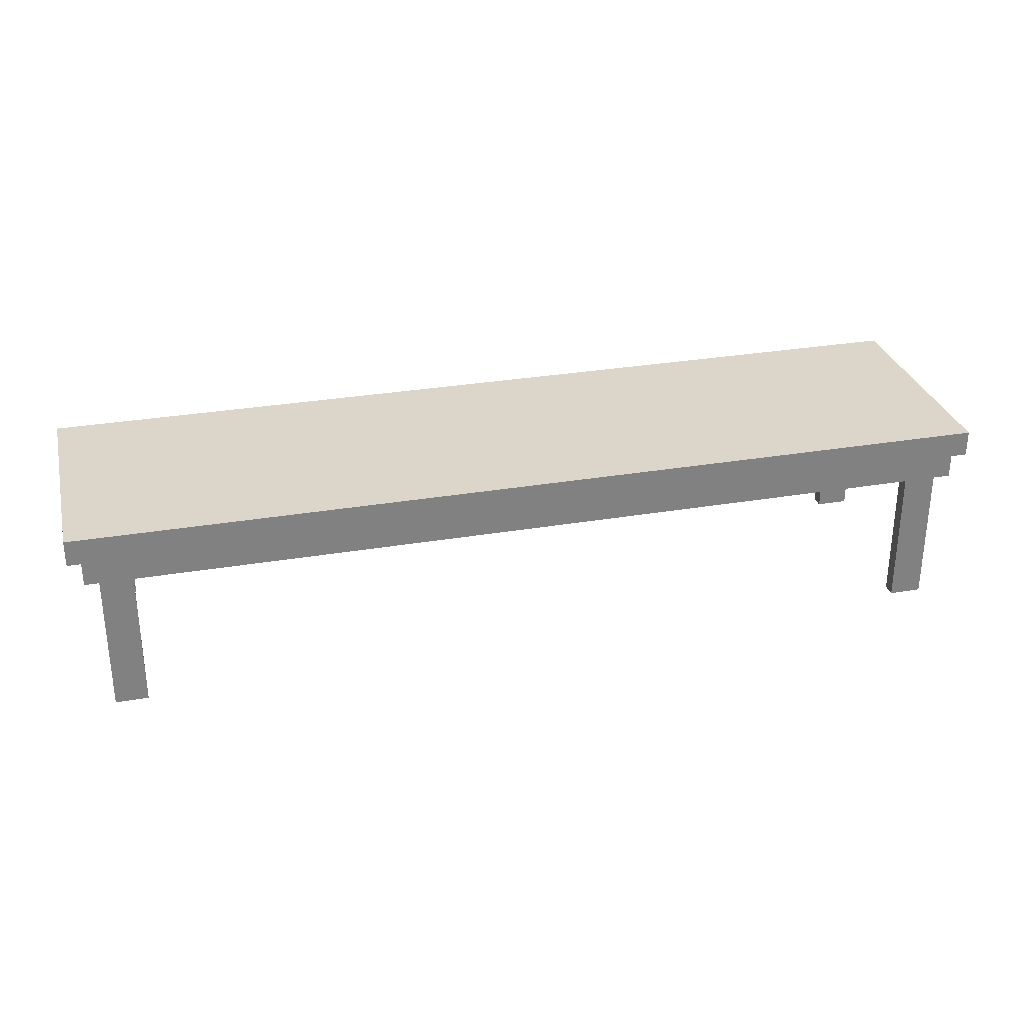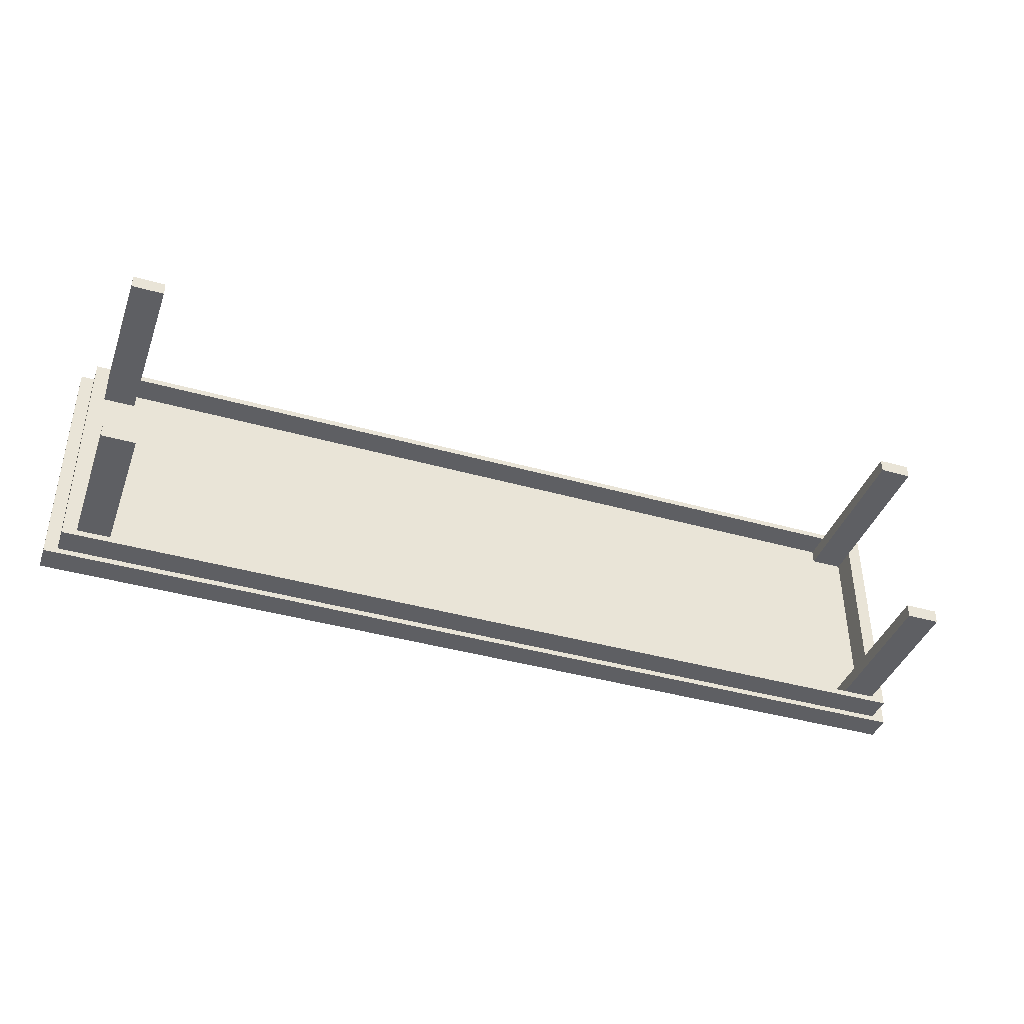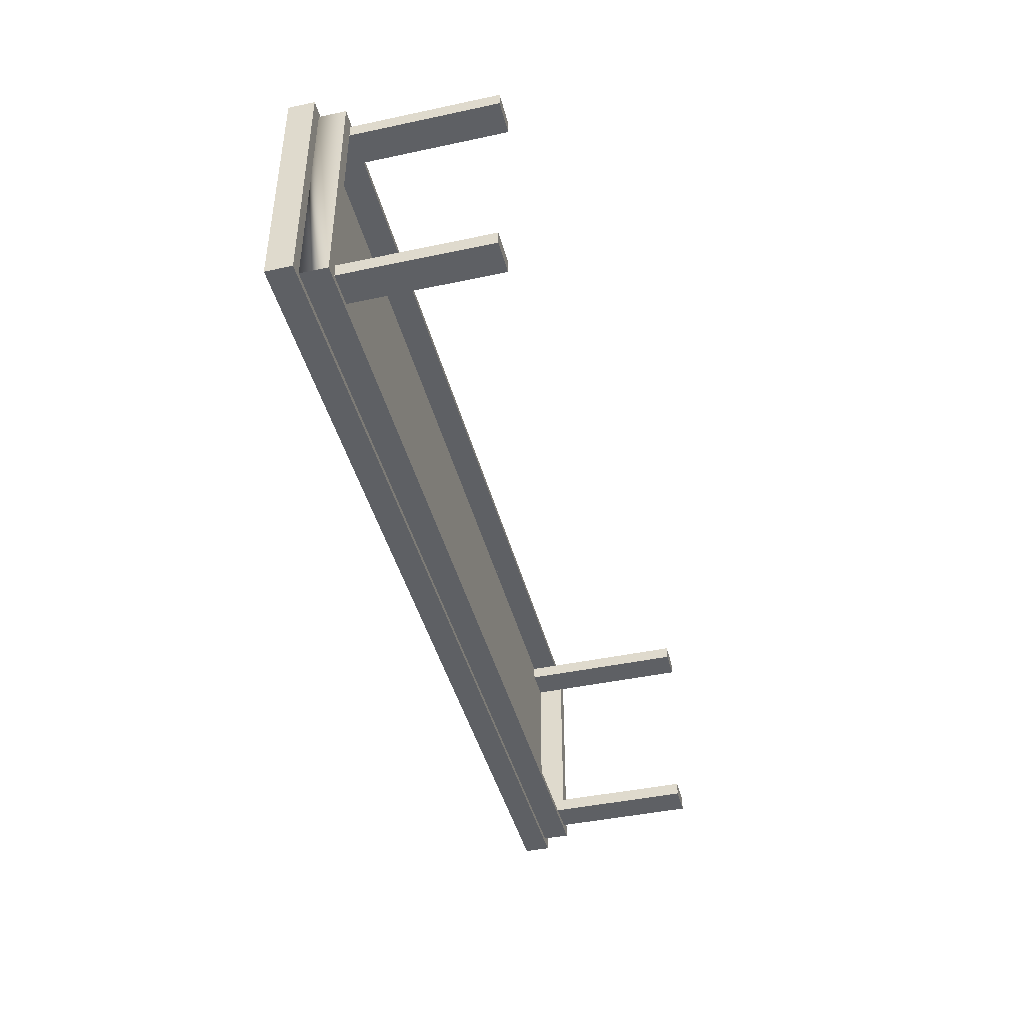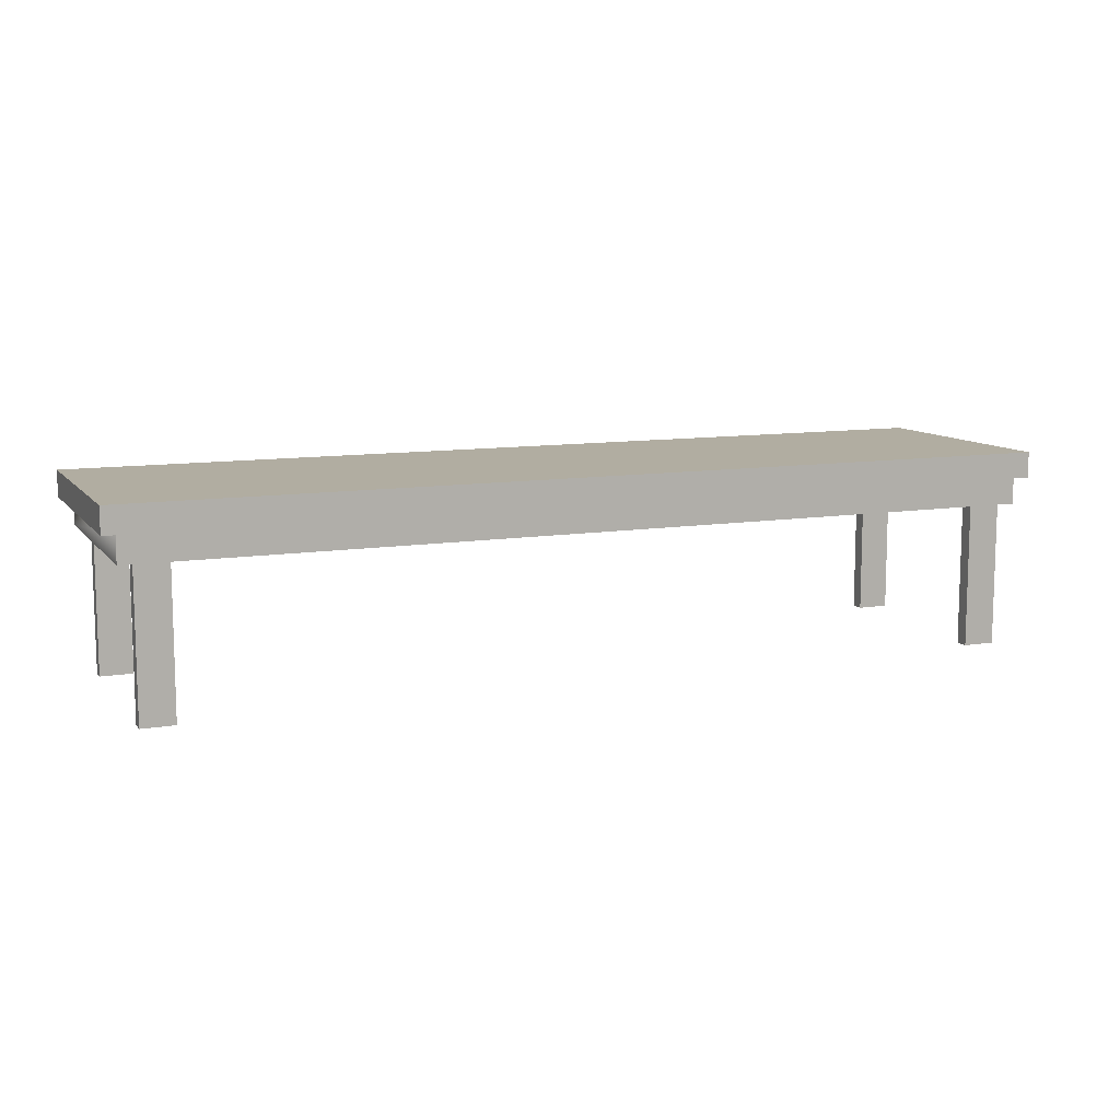
<metadata>
{"format":"obj","ext":"obj","renderer":"f3d","projection":"perspective","resolution":1024,"background":"white","views":[{"elev":29.9,"azim":166.0,"up":"+Y"},{"elev":-40.6,"azim":-19.1,"up":"+Z"},{"elev":-43.1,"azim":-75.8,"up":"+Z"},{"elev":10.3,"azim":-22.6,"up":"+Y"}]}
</metadata>
<code>
o Mesa.004_Cube.122
v 4.961 18.55 -8.126
v 4.961 18.55 -9.001
v 4.961 7.538 -9.001
v 4.961 7.538 -8.126
v 62.8 20.21 -7.392
v 62.8 18.55 -7.392
v 62.8 18.55 -22.85
v 62.8 20.21 -22.85
v 21.68 18.55 -22.85
v 3.207 18.55 -22.85
v 3.207 20.21 -22.85
v 3.207 20.21 -7.392
v 3.207 18.55 -7.392
v 4.055 18.55 -22.5
v 4.055 18.55 -7.747
v 61.95 18.55 -22.5
v 21.68 18.55 -22.5
v 61.95 18.55 -7.747
v 21.68 18.55 -7.392
v 44.33 18.55 -7.747
v 4.055 18.55 -22.5
v 4.055 18.55 -7.747
v 61.95 18.55 -22.5
v 21.68 18.55 -22.5
v 61.95 18.55 -7.747
v 21.68 18.55 -7.747
v 61.95 16.83 -7.747
v 61.95 16.83 -22.5
v 7.051 18.55 -8.126
v 9.141 18.55 -8.126
v 11.23 18.55 -8.126
v 13.32 18.55 -8.126
v 15.41 18.55 -8.126
v 17.5 18.55 -8.126
v 19.59 18.55 -8.126
v 21.68 18.55 -8.126
v 46.42 18.55 -8.126
v 48.51 18.55 -8.126
v 50.6 18.55 -8.126
v 52.69 18.55 -8.126
v 54.78 18.55 -8.126
v 56.87 18.55 -8.126
v 58.96 18.55 -8.126
v 61.05 18.55 -8.126
v 61.05 16.83 -8.126
v 44.33 16.83 -8.126
v 4.961 16.83 -8.126
v 4.055 16.83 -22.5
v 4.055 16.83 -7.747
v 61.05 18.55 -9.001
v 61.05 18.55 -9.876
v 61.05 18.55 -10.75
v 61.05 18.55 -11.62
v 61.05 18.55 -12.5
v 61.05 18.55 -13.37
v 61.05 18.55 -14.25
v 61.05 18.55 -15.12
v 61.05 18.55 -16
v 61.05 18.55 -16.87
v 61.05 18.55 -17.75
v 61.05 18.55 -18.62
v 61.05 18.55 -19.5
v 61.05 18.55 -20.37
v 61.05 18.55 -21.25
v 61.05 18.55 -22.12
v 61.05 16.83 -22.12
v 4.961 16.83 -22.12
v 21.68 16.83 -22.5
v 21.68 16.83 -22.12
v 21.68 16.83 -7.747
v 58.96 18.55 -22.12
v 56.87 18.55 -22.12
v 54.78 18.55 -22.12
v 52.69 18.55 -22.12
v 50.6 18.55 -22.12
v 48.51 18.55 -22.12
v 46.42 18.55 -22.12
v 21.68 18.55 -22.12
v 19.59 18.55 -22.12
v 17.5 18.55 -22.12
v 15.41 18.55 -22.12
v 13.32 18.55 -22.12
v 11.23 18.55 -22.12
v 9.141 18.55 -22.12
v 7.051 18.55 -22.12
v 4.961 18.55 -22.12
v 4.961 18.55 -21.25
v 4.961 18.55 -20.37
v 4.961 18.55 -19.5
v 4.961 18.55 -18.62
v 4.961 18.55 -17.75
v 4.961 18.55 -16.87
v 4.961 18.55 -16
v 4.961 18.55 -15.12
v 4.961 18.55 -14.25
v 4.961 18.55 -13.37
v 4.961 18.55 -12.5
v 4.961 18.55 -11.62
v 4.961 18.55 -10.75
v 4.961 18.55 -9.876
v 58.96 18.55 -14.25
v 58.96 18.55 -15.12
v 19.59 18.55 -14.25
v 19.59 18.55 -15.12
v 21.68 18.55 -15.12
v 21.68 18.55 -14.25
v 19.59 18.55 -21.25
v 21.68 18.55 -21.25
v 19.59 18.55 -17.75
v 19.59 18.55 -18.62
v 21.68 18.55 -18.62
v 21.68 18.55 -17.75
v 11.23 18.55 -17.75
v 11.23 18.55 -18.62
v 13.32 18.55 -18.62
v 13.32 18.55 -17.75
v 11.23 18.55 -21.25
v 13.32 18.55 -21.25
v 19.59 18.55 -10.75
v 19.59 18.55 -11.62
v 21.68 18.55 -11.62
v 21.68 18.55 -10.75
v 11.23 18.55 -10.75
v 11.23 18.55 -11.62
v 13.32 18.55 -11.62
v 13.32 18.55 -10.75
v 11.23 18.55 -14.25
v 11.23 18.55 -15.12
v 13.32 18.55 -15.12
v 13.32 18.55 -14.25
v 58.96 18.55 -10.75
v 58.96 18.55 -11.62
v 50.6 18.55 -10.75
v 50.6 18.55 -11.62
v 52.69 18.55 -11.62
v 52.69 18.55 -10.75
v 50.6 18.55 -14.25
v 50.6 18.55 -15.12
v 52.69 18.55 -15.12
v 52.69 18.55 -14.25
v 58.96 18.55 -17.75
v 58.96 18.55 -18.62
v 50.6 18.55 -17.75
v 50.6 18.55 -18.62
v 52.69 18.55 -18.62
v 52.69 18.55 -17.75
v 50.6 18.55 -21.25
v 52.69 18.55 -21.25
v 50.6 18.55 -19.5
v 50.6 18.55 -20.37
v 52.69 18.55 -20.37
v 52.69 18.55 -19.5
v 46.42 18.55 -19.5
v 46.42 18.55 -20.37
v 48.51 18.55 -20.37
v 48.51 18.55 -19.5
v 46.42 18.55 -21.25
v 48.51 18.55 -21.25
v 50.6 18.55 -16
v 50.6 18.55 -16.87
v 52.69 18.55 -16.87
v 52.69 18.55 -16
v 46.42 18.55 -16
v 46.42 18.55 -16.87
v 48.51 18.55 -16.87
v 48.51 18.55 -16
v 46.42 18.55 -17.75
v 46.42 18.55 -18.62
v 48.51 18.55 -18.62
v 48.51 18.55 -17.75
v 58.96 18.55 -16
v 58.96 18.55 -16.87
v 54.78 18.55 -16
v 54.78 18.55 -16.87
v 56.87 18.55 -16.87
v 56.87 18.55 -16
v 54.78 18.55 -17.75
v 54.78 18.55 -18.62
v 56.87 18.55 -18.62
v 56.87 18.55 -17.75
v 50.6 18.55 -12.5
v 50.6 18.55 -13.37
v 52.69 18.55 -13.37
v 52.69 18.55 -12.5
v 46.42 18.55 -12.5
v 46.42 18.55 -13.37
v 48.51 18.55 -13.37
v 48.51 18.55 -12.5
v 46.42 18.55 -14.25
v 46.42 18.55 -15.12
v 48.51 18.55 -15.12
v 48.51 18.55 -14.25
v 50.6 18.55 -9.001
v 50.6 18.55 -9.876
v 52.69 18.55 -9.876
v 52.69 18.55 -9.001
v 46.42 18.55 -9.001
v 46.42 18.55 -9.876
v 48.51 18.55 -9.876
v 48.51 18.55 -9.001
v 46.42 18.55 -10.75
v 46.42 18.55 -11.62
v 48.51 18.55 -11.62
v 48.51 18.55 -10.75
v 58.96 18.55 -9.001
v 58.96 18.55 -9.876
v 54.78 18.55 -9.001
v 54.78 18.55 -9.876
v 56.87 18.55 -9.876
v 56.87 18.55 -9.001
v 54.78 18.55 -10.75
v 54.78 18.55 -11.62
v 56.87 18.55 -11.62
v 56.87 18.55 -10.75
v 11.23 18.55 -12.5
v 11.23 18.55 -13.37
v 13.32 18.55 -13.37
v 13.32 18.55 -12.5
v 7.051 18.55 -12.5
v 7.051 18.55 -13.37
v 9.141 18.55 -13.37
v 9.141 18.55 -12.5
v 7.051 18.55 -14.25
v 7.051 18.55 -15.12
v 9.141 18.55 -15.12
v 9.141 18.55 -14.25
v 11.23 18.55 -9.001
v 11.23 18.55 -9.876
v 13.32 18.55 -9.876
v 13.32 18.55 -9.001
v 7.051 18.55 -9.001
v 7.051 18.55 -9.876
v 9.141 18.55 -9.876
v 9.141 18.55 -9.001
v 7.051 18.55 -10.75
v 7.051 18.55 -11.62
v 9.141 18.55 -11.62
v 9.141 18.55 -10.75
v 19.59 18.55 -9.001
v 19.59 18.55 -9.876
v 21.68 18.55 -9.876
v 21.68 18.55 -9.001
v 15.41 18.55 -9.001
v 15.41 18.55 -9.876
v 17.5 18.55 -9.876
v 17.5 18.55 -9.001
v 15.41 18.55 -10.75
v 15.41 18.55 -11.62
v 17.5 18.55 -11.62
v 17.5 18.55 -10.75
v 11.23 18.55 -19.5
v 11.23 18.55 -20.37
v 13.32 18.55 -20.37
v 13.32 18.55 -19.5
v 7.051 18.55 -19.5
v 7.051 18.55 -20.37
v 9.141 18.55 -20.37
v 9.141 18.55 -19.5
v 7.051 18.55 -21.25
v 9.141 18.55 -21.25
v 11.23 18.55 -16
v 11.23 18.55 -16.87
v 13.32 18.55 -16.87
v 13.32 18.55 -16
v 7.051 18.55 -16
v 7.051 18.55 -16.87
v 9.141 18.55 -16.87
v 9.141 18.55 -16
v 7.051 18.55 -17.75
v 7.051 18.55 -18.62
v 9.141 18.55 -18.62
v 9.141 18.55 -17.75
v 19.59 18.55 -16
v 19.59 18.55 -16.87
v 21.68 18.55 -16.87
v 21.68 18.55 -16
v 15.41 18.55 -16
v 15.41 18.55 -16.87
v 17.5 18.55 -16.87
v 17.5 18.55 -16
v 15.41 18.55 -17.75
v 15.41 18.55 -18.62
v 17.5 18.55 -18.62
v 17.5 18.55 -17.75
v 19.59 18.55 -19.5
v 19.59 18.55 -20.37
v 21.68 18.55 -20.37
v 21.68 18.55 -19.5
v 15.41 18.55 -19.5
v 15.41 18.55 -20.37
v 17.5 18.55 -20.37
v 17.5 18.55 -19.5
v 15.41 18.55 -21.25
v 17.5 18.55 -21.25
v 19.59 18.55 -12.5
v 19.59 18.55 -13.37
v 21.68 18.55 -13.37
v 21.68 18.55 -12.5
v 15.41 18.55 -12.5
v 15.41 18.55 -13.37
v 17.5 18.55 -13.37
v 17.5 18.55 -12.5
v 15.41 18.55 -14.25
v 15.41 18.55 -15.12
v 17.5 18.55 -15.12
v 17.5 18.55 -14.25
v 58.96 18.55 -12.5
v 58.96 18.55 -13.37
v 54.78 18.55 -12.5
v 54.78 18.55 -13.37
v 56.87 18.55 -13.37
v 56.87 18.55 -12.5
v 54.78 18.55 -14.25
v 54.78 18.55 -15.12
v 56.87 18.55 -15.12
v 56.87 18.55 -14.25
v 58.96 18.55 -19.5
v 58.96 18.55 -20.37
v 54.78 18.55 -19.5
v 54.78 18.55 -20.37
v 56.87 18.55 -20.37
v 56.87 18.55 -19.5
v 54.78 18.55 -21.25
v 56.87 18.55 -21.25
v 61.05 7.538 -22.12
v 58.96 7.538 -22.12
v 61.05 7.538 -9.001
v 58.96 7.538 -9.001
v 7.051 7.538 -8.126
v 58.96 18.55 -21.25
v 58.96 7.538 -21.25
v 61.05 7.538 -21.25
v 4.961 7.538 -21.25
v 4.961 7.538 -22.12
v 7.051 7.538 -22.12
v 7.051 7.538 -21.25
v 7.051 7.538 -9.001
v 58.96 7.538 -8.126
v 61.05 7.538 -8.126
f 1 2 3 4
f 5 6 7 8
f 8 7 9 10 11
f 11 12 5 8
f 11 10 13 12
f 13 10 14 15
f 9 7 16 17
f 7 6 18 16
f 19 13 15 20
f 15 14 21 22
f 17 16 23 24
f 16 18 25 23
f 20 15 22 26
f 23 25 27 28
f 1 29 30 31 32 33 34 35 36 37 38 39 40 41 42 43 44 45 46 47
f 22 21 48 49
f 44 50 51 52 53 54 55 56 57 58 59 60 61 62 63 64 65 66 45
f 49 48 67 47
f 68 28 66 69
f 28 27 45 66
f 70 49 47 46
f 12 13 19 6 5
f 65 71 72 73 74 75 76 77 78 79 80 81 82 83 84 85 86 67 69 66
f 86 87 88 89 90 91 92 93 94 95 96 97 98 99 100 2 1 47 67
f 25 26 22 49 70 27
f 101 102 57 56
f 103 104 105 106
f 107 79 78 108
f 109 110 111 112
f 113 114 115 116
f 117 83 82 118
f 119 120 121 122
f 123 124 125 126
f 127 128 129 130
f 131 132 53 52
f 133 134 135 136
f 137 138 139 140
f 141 142 61 60
f 143 144 145 146
f 147 75 74 148
f 149 150 151 152
f 153 154 155 156
f 157 77 76 158
f 159 160 161 162
f 163 164 165 166
f 167 168 169 170
f 171 172 59 58
f 173 174 175 176
f 177 178 179 180
f 181 182 183 184
f 185 186 187 188
f 189 190 191 192
f 193 194 195 196
f 197 198 199 200
f 201 202 203 204
f 205 206 51 50
f 207 208 209 210
f 211 212 213 214
f 215 216 217 218
f 219 220 221 222
f 223 224 225 226
f 227 228 229 230
f 231 232 233 234
f 235 236 237 238
f 239 240 241 242
f 243 244 245 246
f 247 248 249 250
f 251 252 253 254
f 255 256 257 258
f 259 85 84 260
f 261 262 263 264
f 265 266 267 268
f 269 270 271 272
f 273 274 275 276
f 277 278 279 280
f 281 282 283 284
f 285 286 287 288
f 289 290 291 292
f 293 81 80 294
f 295 296 297 298
f 299 300 301 302
f 303 304 305 306
f 307 308 55 54
f 309 310 311 312
f 313 314 315 316
f 317 318 63 62
f 319 320 321 322
f 323 73 72 324
f 320 323 324 321
f 151 148 323 320
f 148 74 73 323
f 178 319 322 179
f 145 152 319 178
f 152 151 320 319
f 142 317 62 61
f 179 322 317 142
f 322 321 318 317
f 310 313 316 311
f 183 140 313 310
f 140 139 314 313
f 212 309 312 213
f 135 184 309 212
f 184 183 310 309
f 132 307 54 53
f 213 312 307 132
f 312 311 308 307
f 300 303 306 301
f 217 130 303 300
f 130 129 304 303
f 248 299 302 249
f 125 218 299 248
f 218 217 300 299
f 120 295 298 121
f 249 302 295 120
f 302 301 296 295
f 290 293 294 291
f 253 118 293 290
f 118 82 81 293
f 282 289 292 283
f 115 254 289 282
f 254 253 290 289
f 110 285 288 111
f 283 292 285 110
f 292 291 286 285
f 278 281 284 279
f 263 116 281 278
f 116 115 282 281
f 304 277 280 305
f 129 264 277 304
f 264 263 278 277
f 104 273 276 105
f 305 280 273 104
f 280 279 274 273
f 266 269 272 267
f 92 91 269 266
f 91 90 270 269
f 224 265 268 225
f 94 93 265 224
f 93 92 266 265
f 128 261 264 129
f 225 268 261 128
f 268 267 262 261
f 256 259 260 257
f 88 87 259 256
f 71 65 325 326
f 270 255 258 271
f 90 89 255 270
f 89 88 256 255
f 114 251 254 115
f 271 258 251 114
f 258 257 252 251
f 244 247 250 245
f 229 126 247 244
f 126 125 248 247
f 33 243 246 34
f 32 230 243 33
f 230 229 244 243
f 35 239 242 36
f 34 246 239 35
f 246 245 240 239
f 232 235 238 233
f 100 99 235 232
f 99 98 236 235
f 29 231 234 30
f 205 50 327 328
f 2 100 232 231
f 31 227 230 32
f 30 234 227 31
f 234 233 228 227
f 220 223 226 221
f 96 95 223 220
f 95 94 224 223
f 236 219 222 237
f 98 97 219 236
f 97 96 220 219
f 124 215 218 125
f 237 222 215 124
f 222 221 216 215
f 208 211 214 209
f 195 136 211 208
f 136 135 212 211
f 41 207 210 42
f 40 196 207 41
f 196 195 208 207
f 29 1 4 329
f 42 210 205 43
f 210 209 206 205
f 198 201 204 199
f 241 122 201 198
f 122 121 202 201
f 37 197 200 38
f 36 242 197 37
f 242 241 198 197
f 39 193 196 40
f 38 200 193 39
f 200 199 194 193
f 186 189 192 187
f 297 106 189 186
f 106 105 190 189
f 202 185 188 203
f 121 298 185 202
f 298 297 186 185
f 134 181 184 135
f 203 188 181 134
f 188 187 182 181
f 174 177 180 175
f 161 146 177 174
f 146 145 178 177
f 314 173 176 315
f 139 162 173 314
f 162 161 174 173
f 102 171 58 57
f 315 176 171 102
f 176 175 172 171
f 164 167 170 165
f 275 112 167 164
f 112 111 168 167
f 190 163 166 191
f 105 276 163 190
f 276 275 164 163
f 138 159 162 139
f 191 166 159 138
f 166 165 160 159
f 154 157 158 155
f 287 108 157 154
f 108 78 77 157
f 168 153 156 169
f 111 288 153 168
f 288 287 154 153
f 144 149 152 145
f 169 156 149 144
f 156 155 150 149
f 150 147 148 151
f 155 158 147 150
f 158 76 75 147
f 160 143 146 161
f 165 170 143 160
f 170 169 144 143
f 172 141 60 59
f 175 180 141 172
f 180 179 142 141
f 182 137 140 183
f 187 192 137 182
f 192 191 138 137
f 194 133 136 195
f 199 204 133 194
f 204 203 134 133
f 206 131 52 51
f 209 214 131 206
f 214 213 132 131
f 216 127 130 217
f 221 226 127 216
f 226 225 128 127
f 228 123 126 229
f 233 238 123 228
f 238 237 124 123
f 240 119 122 241
f 245 250 119 240
f 250 249 120 119
f 252 117 118 253
f 257 260 117 252
f 260 84 83 117
f 262 113 116 263
f 267 272 113 262
f 272 271 114 113
f 274 109 112 275
f 279 284 109 274
f 284 283 110 109
f 286 107 108 287
f 291 294 107 286
f 294 80 79 107
f 296 103 106 297
f 301 306 103 296
f 306 305 104 103
f 308 101 56 55
f 311 316 101 308
f 316 315 102 101
f 318 330 64 63
f 321 324 330 318
f 324 72 71 330
f 331 326 325 332
f 333 334 335 336
f 4 3 337 329
f 338 328 327 339
f 330 71 326 331
f 44 43 338 339
f 50 44 339 327
f 43 205 328 338
f 2 231 337 3
f 86 85 335 334
f 65 64 332 325
f 231 29 329 337
f 259 87 333 336
f 64 330 331 332
f 87 86 334 333
f 85 259 336 335
f 27 70 46 45
f 48 68 69 67
f 18 20 26 25
f 14 17 24 21
f 6 19 20 18
f 10 9 17 14
f 21 24 23 28 68 48

</code>
